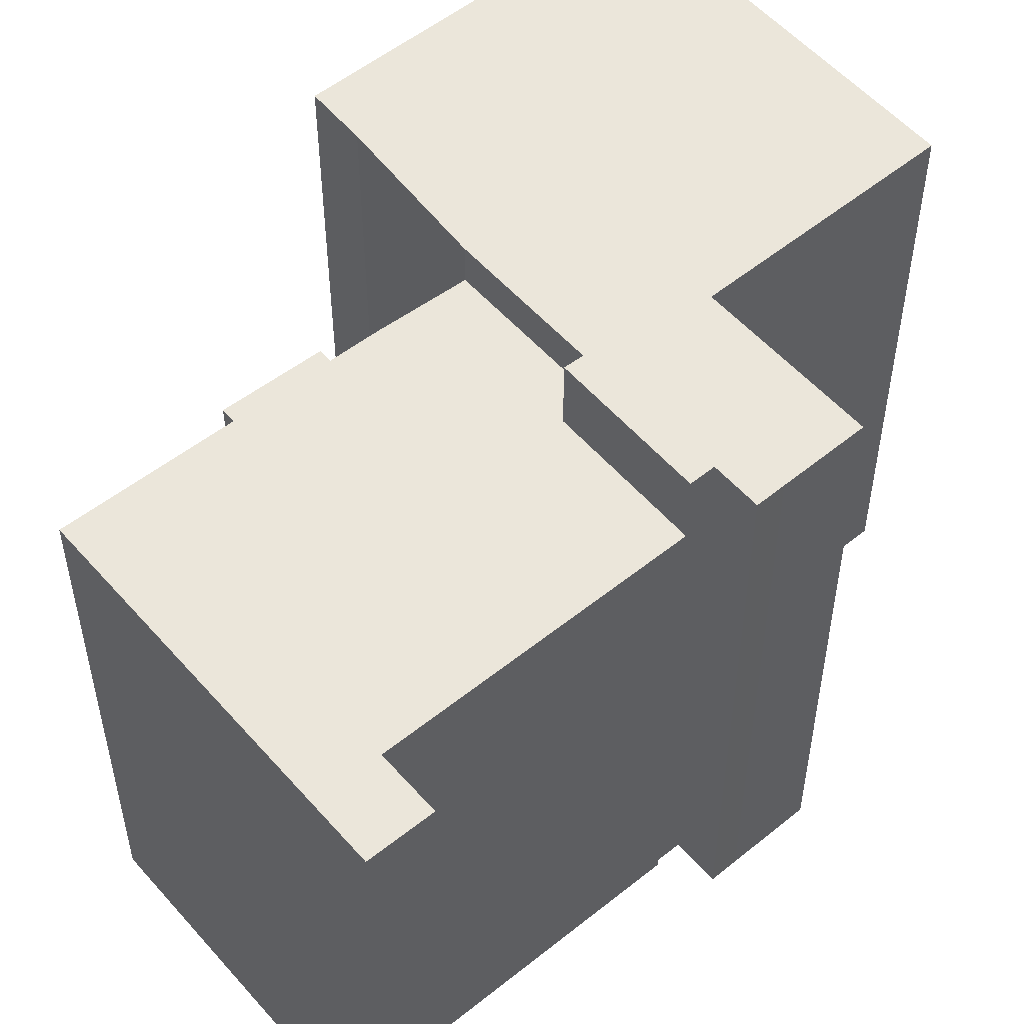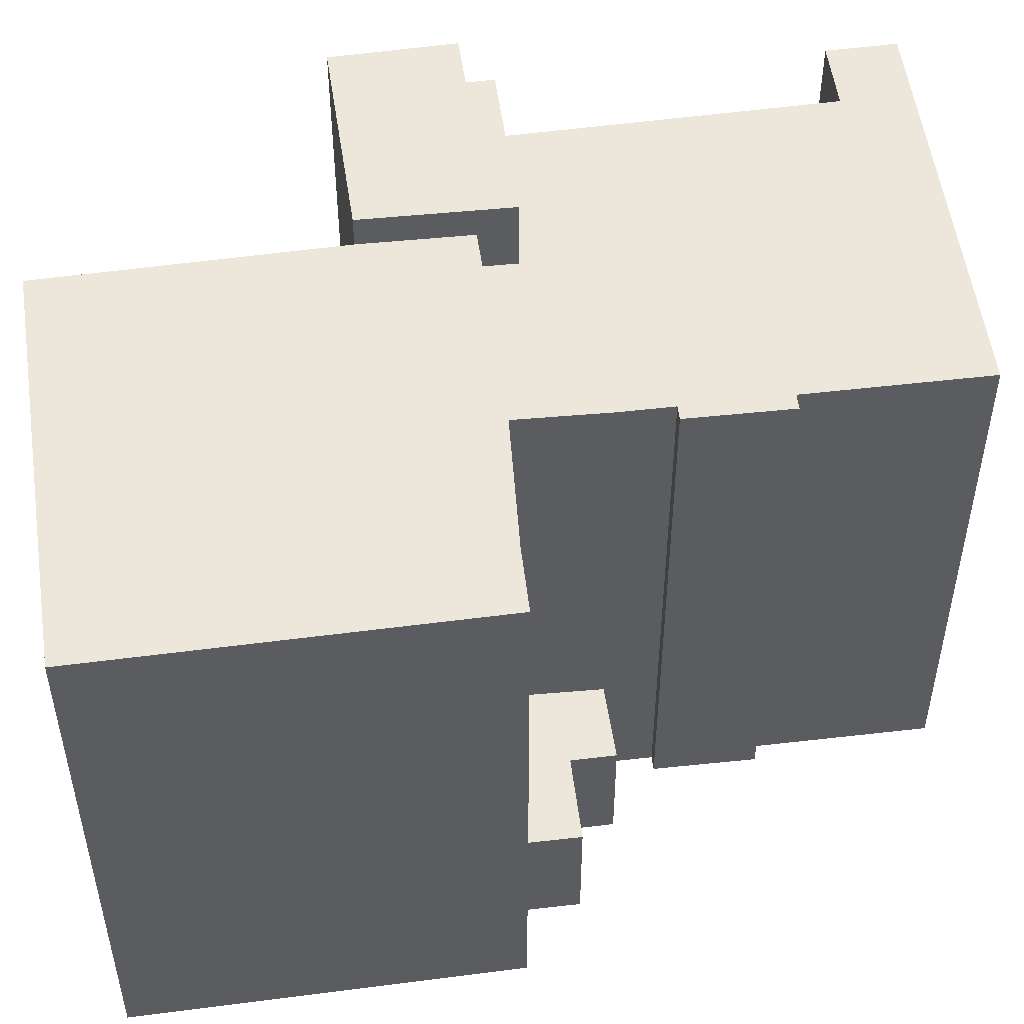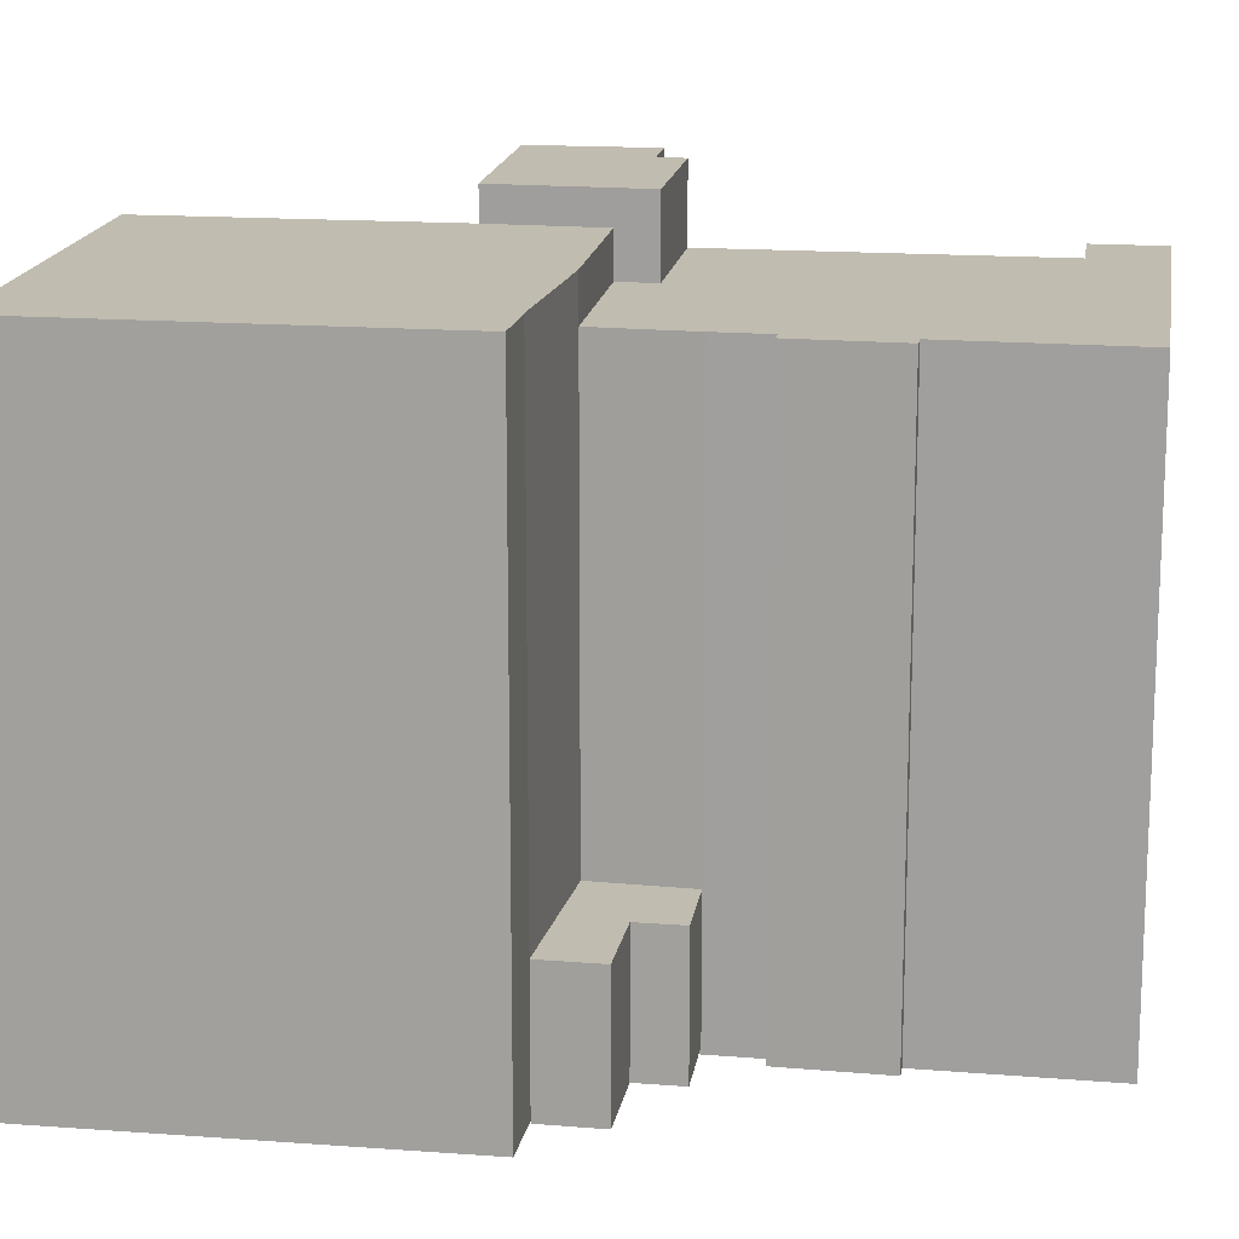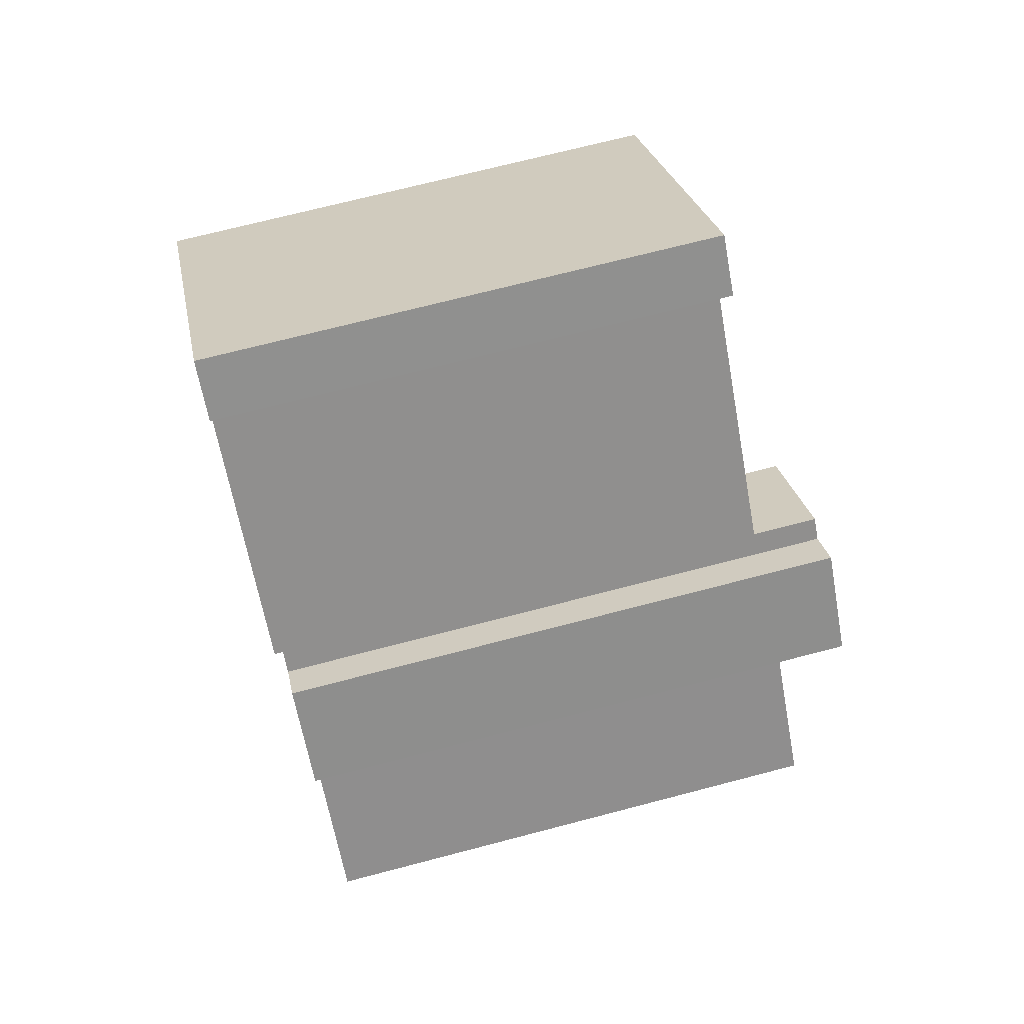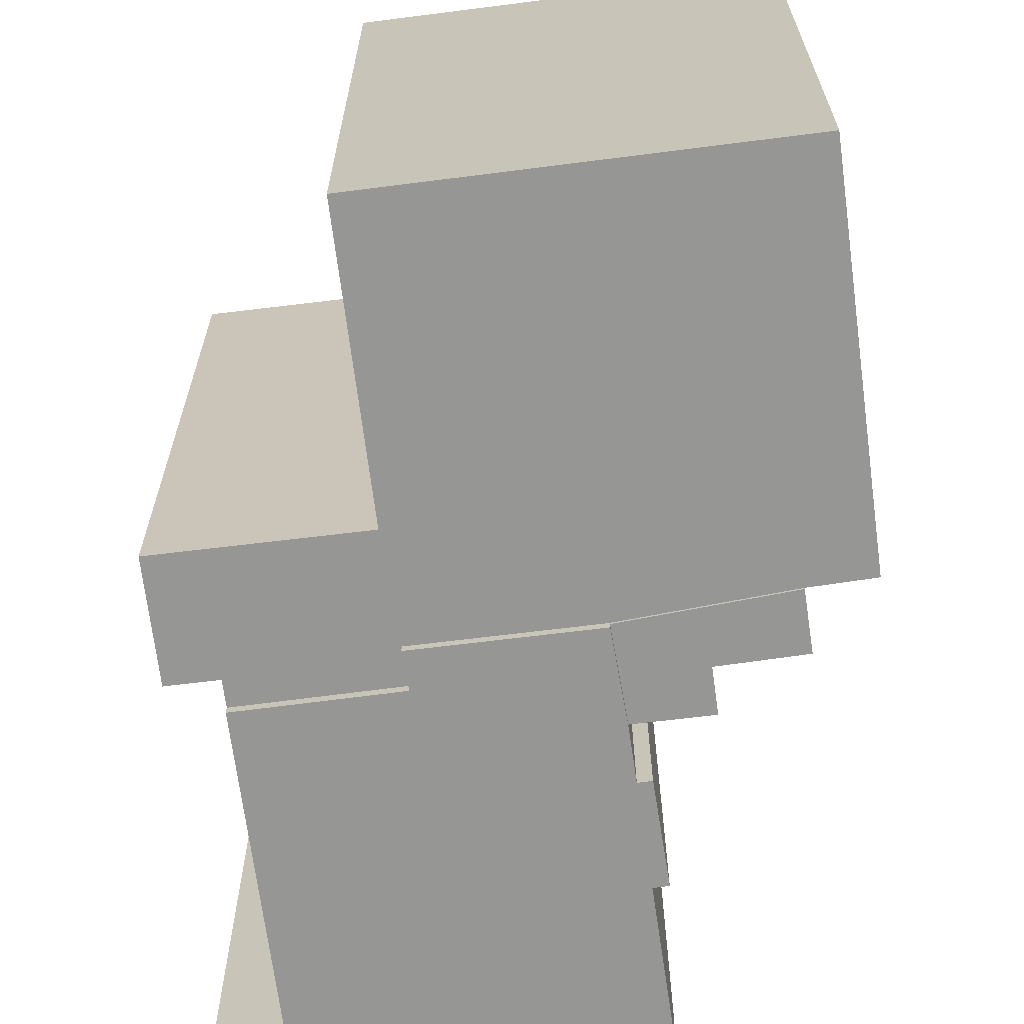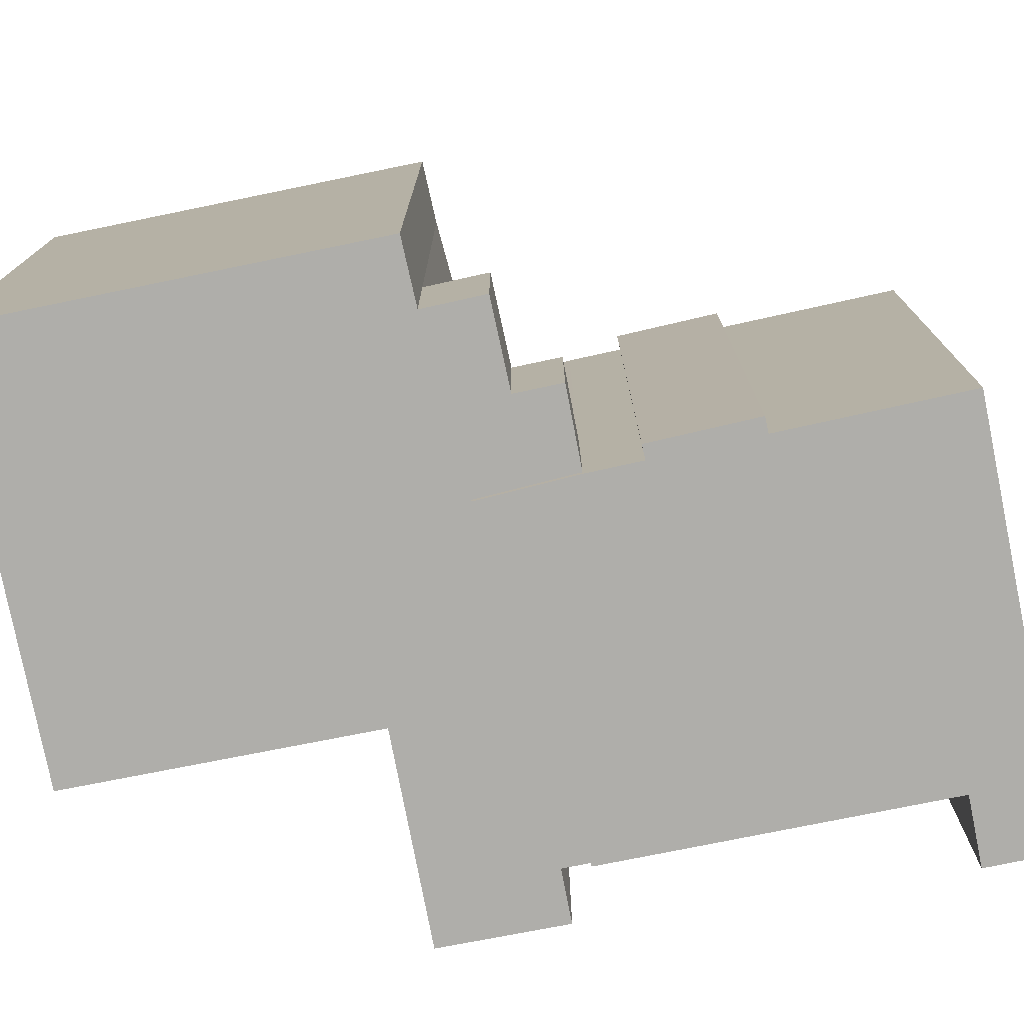
<metadata>
{"format":"obj","ext":"obj","renderer":"f3d","projection":"perspective","resolution":1024,"background":"white","views":[{"elev":54.7,"azim":5.4,"up":"+Y"},{"elev":53.5,"azim":-142.4,"up":"+Y"},{"elev":16.4,"azim":-125.7,"up":"+Y"},{"elev":70.2,"azim":75.3,"up":"+Z"},{"elev":-67.7,"azim":143.1,"up":"+Y"},{"elev":-77.6,"azim":-122.9,"up":"+Y"}]}
</metadata>
<code>
v  6 3.94 -12.82
v  7.221 3.94 -7.14
v  9.333 3.94 -9.099
v  6.518 3.94 -9.715
v  4.706 3.94 -11.54
v  5.55 3.94 -8.746
v  3.532 17.09 -4.14
v  3.856 17.09 -3.813
v  4.321 17.09 -4.902
v  9.333 17.09 -9.099
v  12.34 17.09 -4.619
v  13.16 17.09 -5.4
v  11.9 17.09 2.633
v  8.869 17.09 5.743
v  7.222 17.09 -7.141
v  8.853 17.09 8.646
v  0.0003679 17.09 -0.0005482
v  6.085 17.09 -6.017
v  5.788 17.09 -6.319
v  10.32 17.09 7.154
v  13.32 17.09 1.178
v  15.73 17.09 -1.298
v  15.73 19.33 -1.298
v  15.52 19.33 -7.65
v  12.34 19.33 -4.619
v  16.29 19.33 -1.871
v  19.91 19.33 -3.438
v  18.02 19.33 -1.468
v  17.39 19.33 -0.8055
v  6.001 18.38 -12.82
v  12.81 18.38 -22.5
v  4.651 18.38 -14.2
v  9.333 18.38 -9.099
v  13.16 18.38 -5.4
v  21.6 18.38 -13.95
v  15.52 18.38 -7.65
v  6 7.847e-16 -12.82
v  9.333 5.571e-16 -9.099
v  4.706 7.067e-16 -11.54
v  6.518 5.949e-16 -9.715
v  5.55 5.355e-16 -8.746
v  7.221 4.372e-16 -7.14
v  9.333 -0.2 -9.099
v  13.16 -0.2 -5.4
v  7.221 -0.2 -7.14
v  6.085 -0.2 -6.017
v  5.788 -0.2 -6.318
v  4.321 -0.2 -4.901
v  3.531 -0.2 -4.139
v  3.855 -0.2 -3.812
v  0 -0.2 -1.225e-17
v  8.853 -0.2 8.647
v  10.32 -0.2 7.155
v  8.869 -0.2 5.743
v  11.9 -0.2 2.633
v  13.32 -0.2 1.178
v  15.73 -0.2 -1.297
v  12.34 -0.2 -4.618
v  16.29 0.09 -1.871
v  15.73 0.09 -1.297
v  17.39 0.09 -0.8049
v  18.02 0.09 -1.468
v  19.91 0.09 -3.438
v  15.52 0.09 -7.649
v  12.34 0.09 -4.618
v  9.333 0.07 -9.099
v  13.16 0.07 -5.4
v  15.52 0.07 -7.649
v  21.6 0.07 -13.95
v  12.81 0.07 -22.5
v  4.651 0.07 -14.19
v  6 0.07 -12.82
g defaultobject
f 1 2 3
f 2 1 4
f 4 1 5
f 6 2 4
f 7 8 9
f 10 11 12
f 11 10 13
f 13 10 14
f 14 10 15
f 14 15 16
f 16 15 17
f 17 15 18
f 17 18 8
f 8 18 19
f 8 19 9
f 16 20 14
f 11 21 22
f 21 11 13
f 23 24 25
f 24 23 26
f 24 26 27
f 27 26 28
f 28 26 29
f 30 31 32
f 31 30 33
f 31 33 34
f 31 34 35
f 35 34 36
f 37 3 38
f 3 37 1
f 5 37 39
f 37 5 1
f 4 39 40
f 39 4 5
f 6 40 41
f 40 6 4
f 2 41 42
f 41 2 6
f 38 2 42
f 2 38 3
f 43 12 44
f 12 43 10
f 15 43 45
f 43 15 10
f 18 45 46
f 45 18 15
f 47 18 46
f 18 47 19
f 9 47 48
f 47 9 19
f 7 48 49
f 48 7 9
f 8 49 50
f 49 8 7
f 17 50 51
f 50 17 8
f 16 51 52
f 51 16 17
f 53 16 52
f 16 53 20
f 54 20 53
f 20 54 14
f 55 14 54
f 14 55 13
f 56 13 55
f 13 56 21
f 57 21 56
f 21 57 22
f 58 22 57
f 22 58 11
f 44 11 58
f 11 44 12
f 59 23 60
f 23 59 26
f 29 59 61
f 59 29 26
f 62 29 61
f 29 62 28
f 63 28 62
f 28 63 27
f 64 27 63
f 27 64 24
f 25 64 65
f 64 25 24
f 23 65 60
f 65 23 25
f 34 66 67
f 66 34 33
f 68 34 67
f 34 68 36
f 69 36 68
f 36 69 35
f 70 35 69
f 35 70 31
f 32 70 71
f 70 32 31
f 30 71 72
f 71 30 32
f 33 72 66
f 72 33 30
f 38 39 37
f 39 38 40
f 40 38 41
f 41 38 42
f 44 45 43
f 45 44 46
f 46 44 48
f 48 44 49
f 49 44 50
f 50 44 51
f 51 44 58
f 51 58 57
f 51 57 55
f 51 55 54
f 51 54 52
f 55 57 56
f 52 54 53
f 48 47 46
f 62 64 63
f 64 62 61
f 64 61 59
f 64 59 60
f 64 60 65
f 67 69 68
f 69 67 66
f 69 66 70
f 70 66 72
f 70 72 71

</code>
